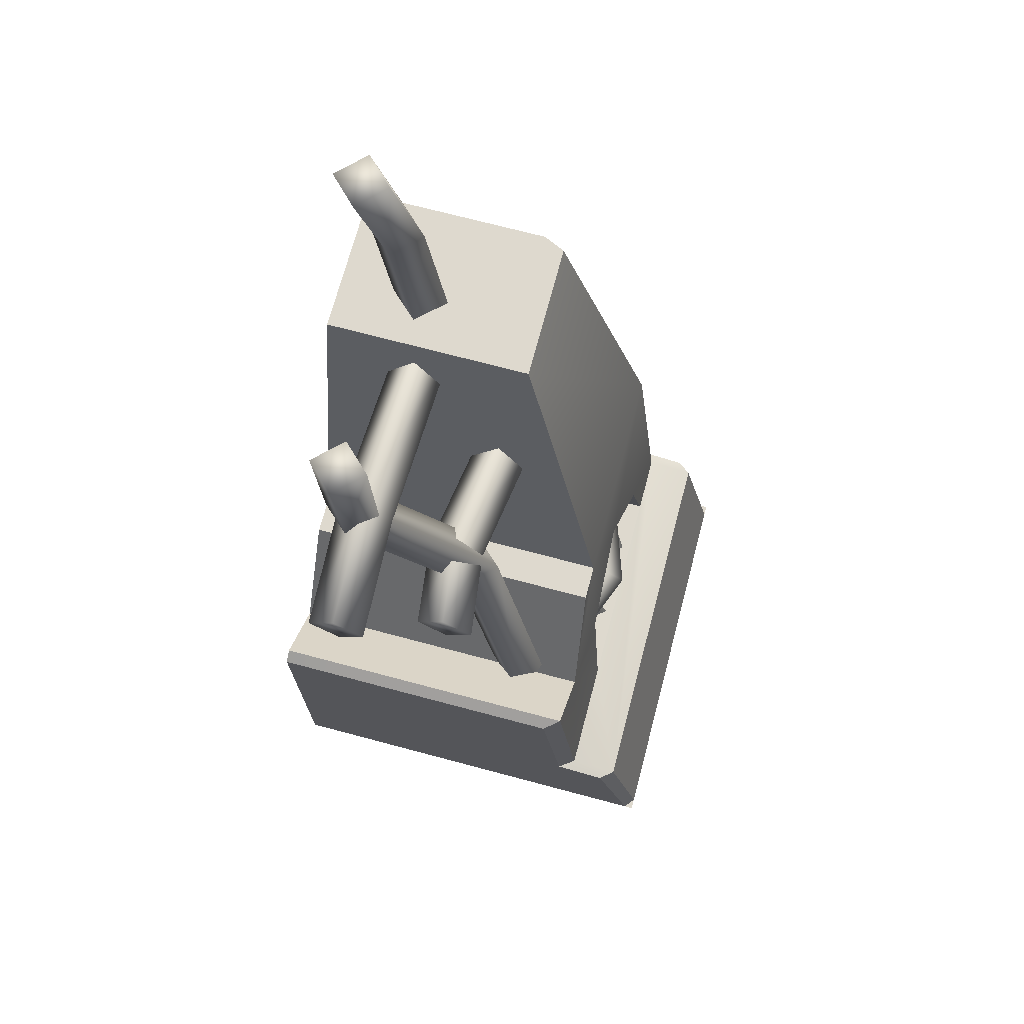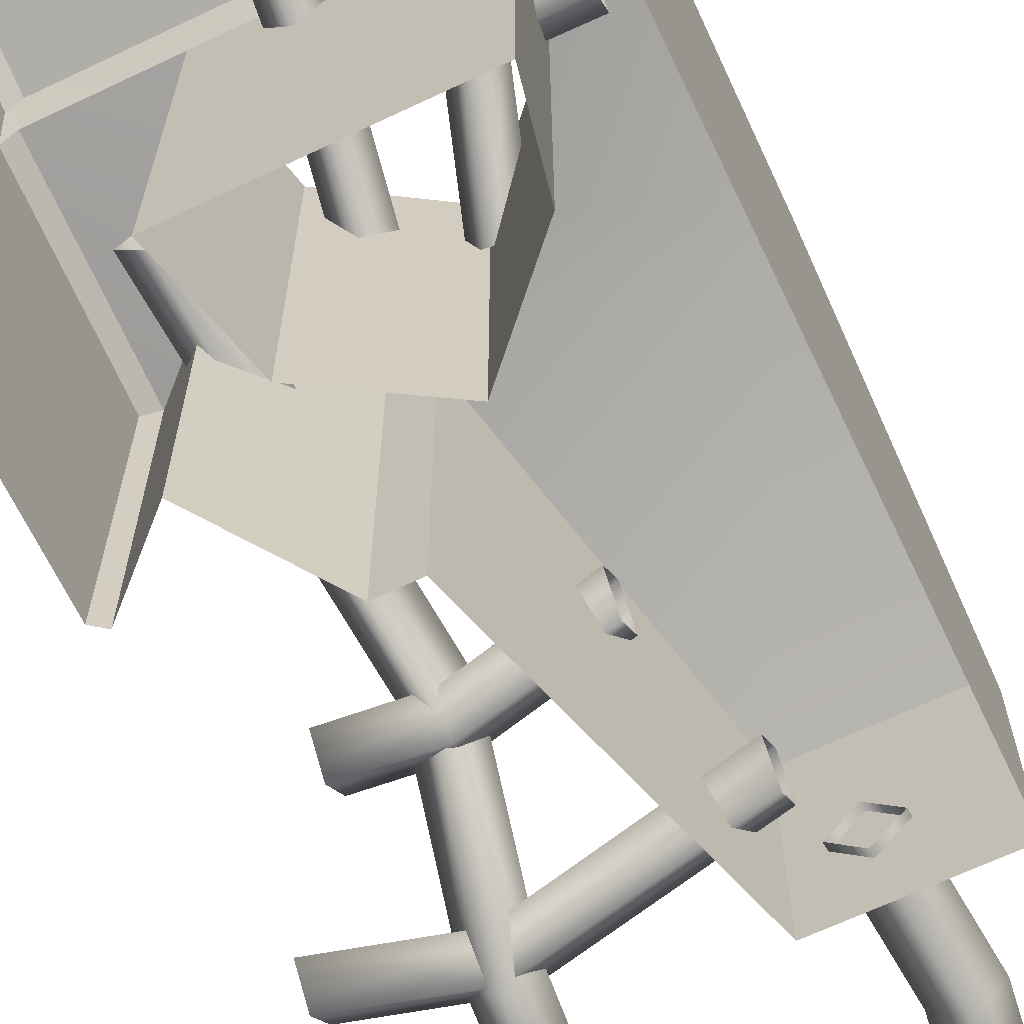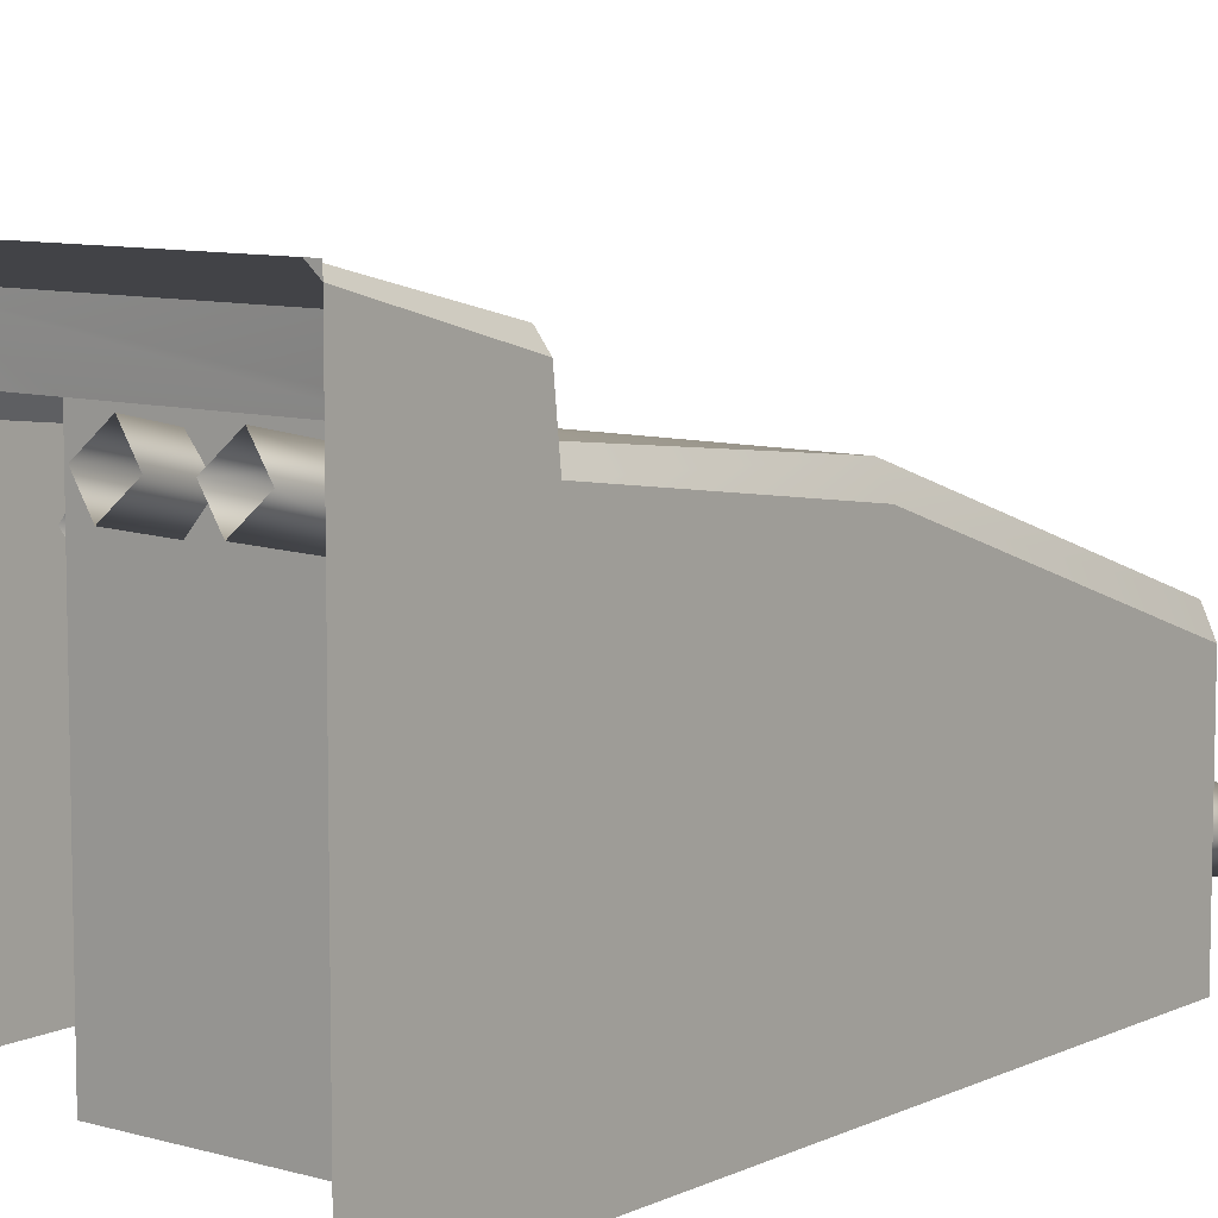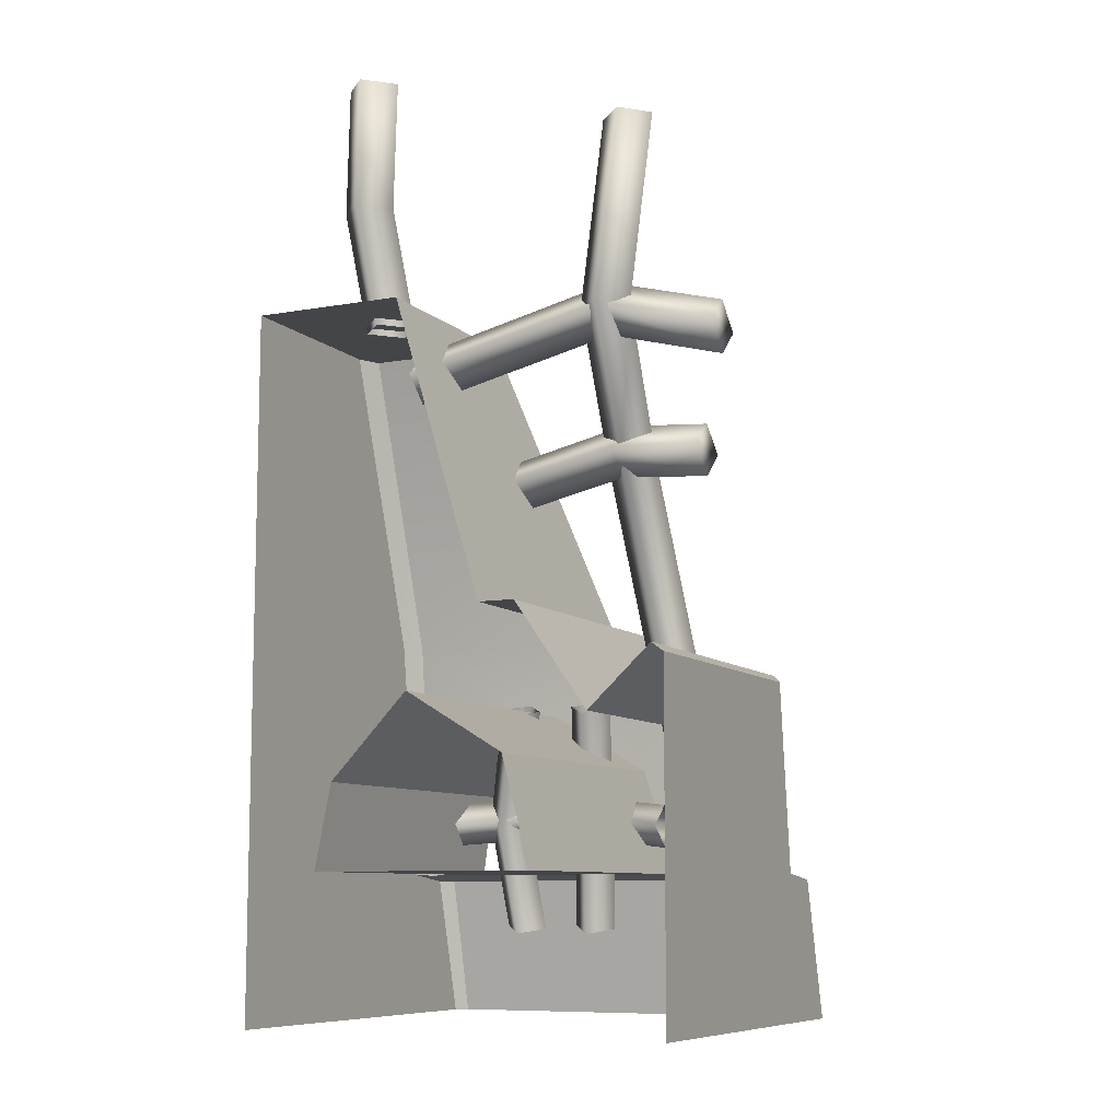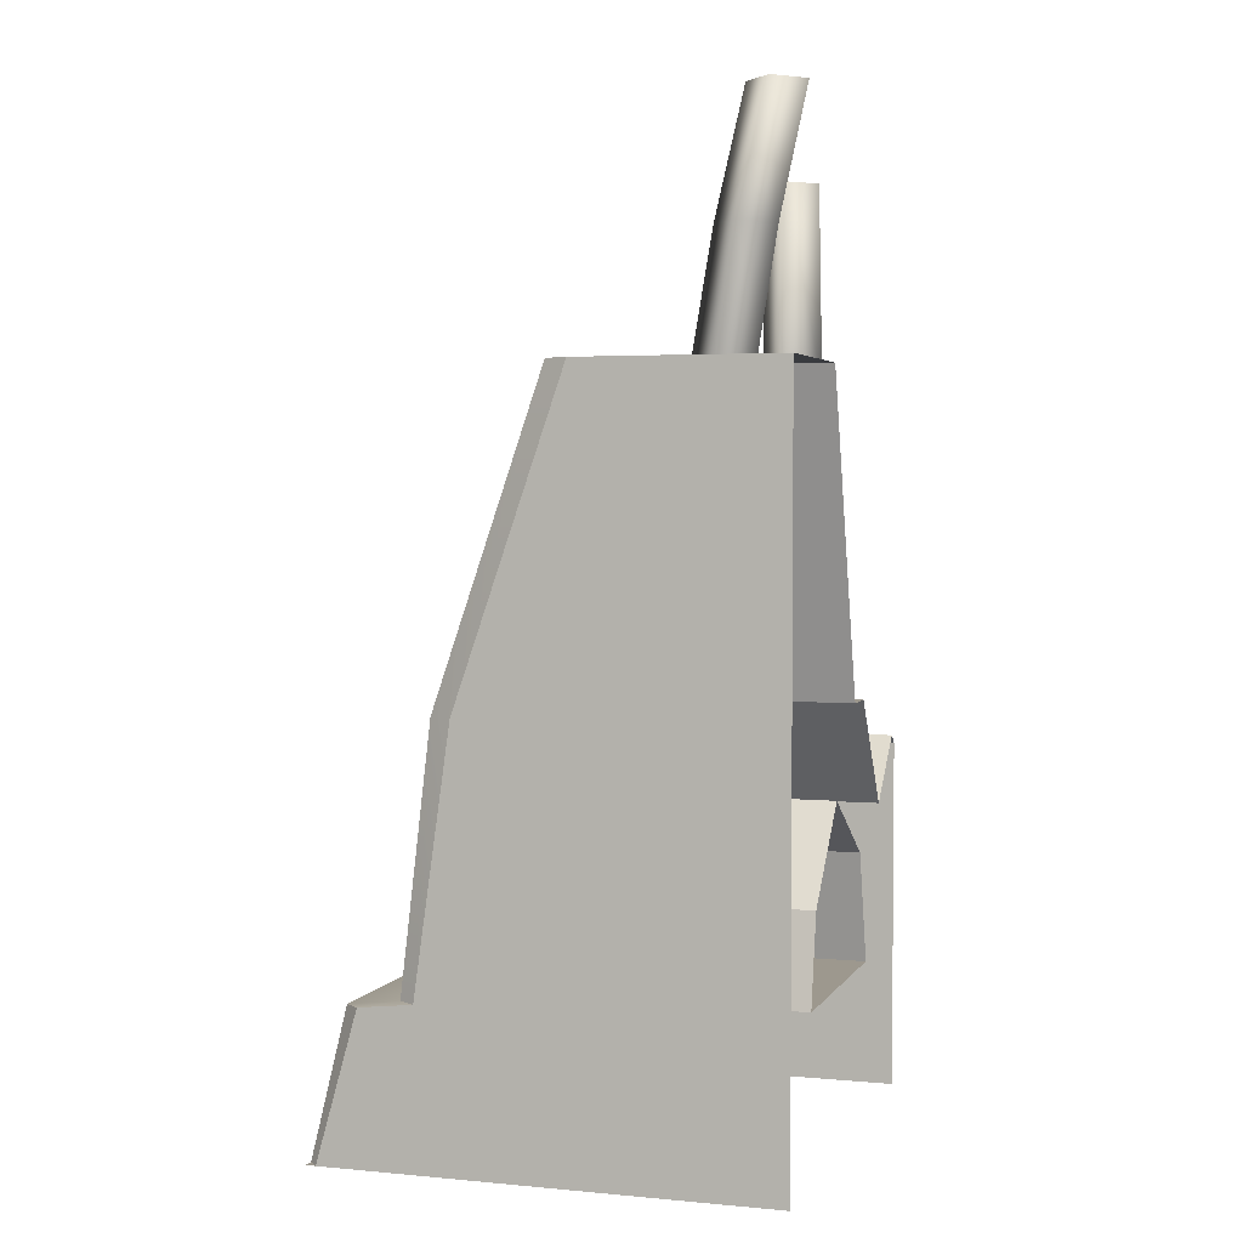
<metadata>
{"format":"obj","ext":"obj","renderer":"f3d","projection":"perspective","resolution":1024,"background":"white","views":[{"elev":71.4,"azim":-75.1,"up":"+Y"},{"elev":-66.2,"azim":25.5,"up":"+Z"},{"elev":8.7,"azim":38.5,"up":"+Z"},{"elev":-9.1,"azim":-154.7,"up":"+Y"},{"elev":3.2,"azim":107.6,"up":"+Y"}]}
</metadata>
<code>
g wall_2
v 0.5035 -0.003118 0.4818
v 0.5035 -0.003118 0.5035
v 0.4784 -0.003118 0.5035
v -0.4759 -0.003118 0.5035
v -0.5035 -0.003118 0.5035
v -0.5035 -0.003118 0.4818
v -0.5035 -0.003118 0.4818
v -0.5035 0.3288 0.3884
v -0.4759 0.3288 0.4211
v -0.4759 -0.003118 0.5035
v 0.5035 -0.003118 0.4818
v 0.4784 -0.003118 0.5035
v 0.4784 0.3288 0.4211
v 0.5035 0.3288 0.3884
v 0.5035 0.9187 -0.508
v 0.5035 0.9187 -0.3948
v 0.5035 1.626 -0.3948
v 0.5035 1.626 -0.508
v -0.5035 0.3288 0.3884
v -0.5035 -0.003118 0.4818
v -0.5035 -0.003117 -0.3539
v -0.5035 0.3288 -0.3684
v -0.5035 0.3426 0.2662
v -0.5035 -0.003117 -0.508
v -0.5035 0.3426 -0.3872
v -0.5035 0.3288 -0.508
v -0.5035 0.3426 -0.508
v 0.5035 0.9187 0.1848
v 0.4784 0.9187 0.2361
v 0.4784 1.626 -0.006548
v 0.5035 1.626 -0.0595
v 0.5035 0.9187 0.1848
v 0.5035 0.9187 -0.3948
v 0.5035 0.3426 0.2662
v 0.5035 0.3426 -0.508
v 0.5035 0.9187 -0.508
v 0.5035 0.3426 0.2662
v 0.4784 0.3426 0.3043
v 0.4784 0.9187 0.2361
v 0.5035 0.9187 0.1848
v -0.5035 0.7907 0.2114
v -0.5035 0.3426 0.2662
v -0.5035 0.3426 -0.3872
v -0.5035 0.7901 -0.3979
v -0.5035 0.7897 -0.508
v -0.5035 0.3426 -0.508
v 0.5035 0.3426 0.2662
v 0.5035 0.3426 -0.508
v 0.5035 0.3288 -0.508
v 0.5035 0.3288 0.3884
v 0.5035 -0.003117 -0.508
v 0.5035 -0.003118 0.4818
v -0.4759 0.3426 0.3043
v -0.5035 0.3288 0.3884
v -0.5035 0.3426 0.2662
v -0.4759 0.3288 0.4211
v -0.1969 0.3426 0.3043
v 0.331 0.3426 0.3043
v 0.4784 0.3426 0.3043
v 0.4784 0.3288 0.4211
v 0.5035 0.3288 0.3884
v 0.5035 0.3426 0.2662
v -0.4759 -0.003118 0.5035
v -0.4759 0.3288 0.4211
v 0.4784 0.3288 0.4211
v 0.4784 -0.003118 0.5035
v 0.5035 1.626 -0.0595
v 0.5035 1.626 -0.3948
v 0.5035 0.9187 -0.3948
v 0.5035 0.9187 0.1848
v -0.5035 0.3426 0.2662
v -0.5035 0.7907 0.2114
v -0.4759 0.8106 0.2501
v -0.4759 0.3426 0.3043
v -0.4759 0.8106 0.2501
v -0.3288 0.6733 0.2574
v -0.4759 0.3426 0.3043
v -0.1969 0.3426 0.3043
v -0.1294 0.5916 0.269
v -0.07051 0.9187 0.2361
v -0.1569 0.9187 0.2361
v 0.1061 0.7333 0.2581
v 0.4784 0.9187 0.2361
v 0.292 0.5382 0.2811
v 0.4784 0.3426 0.3043
v 0.331 0.3426 0.3043
v 0.4784 0.9187 0.2361
v -0.07051 0.9187 0.2361
v 0.1423 1.626 -0.006548
v 0.4784 1.626 -0.006548
v 0.4784 1.626 -0.006548
v 0.1423 1.626 -0.006548
v 0.1589 1.626 -0.0595
v 0.5035 1.626 -0.0595
v 0.5035 1.626 -0.0595
v 0.1589 1.626 -0.0595
v 0.1584 1.626 -0.3975
v 0.5035 1.626 -0.3948
v 0.5035 1.626 -0.3948
v 0.1584 1.626 -0.3975
v 0.158 1.626 -0.508
v 0.5035 1.626 -0.508
v -0.5035 0.7907 0.2114
v -0.4759 0.8106 -0.4002
v -0.4759 0.8106 0.2501
v -0.5035 0.7901 -0.3979
v -0.4759 0.8106 -0.508
v -0.5035 0.7897 -0.508
v -0.4759 0.8106 0.2501
v -0.3288 0.6733 -0.4002
v -0.3288 0.6733 0.2574
v -0.4759 0.8106 -0.4002
v -0.3288 0.6733 -0.508
v -0.4759 0.8106 -0.508
v -0.1569 0.9187 0.2361
v -0.07051 0.9187 -0.4002
v -0.07051 0.9187 0.2361
v -0.1569 0.9187 -0.4002
v -0.07051 0.9187 -0.508
v -0.1569 0.9187 -0.508
v -0.3288 0.6733 0.2574
v -0.1569 0.9187 -0.4002
v -0.1569 0.9187 0.2361
v -0.3288 0.6733 -0.4002
v -0.1569 0.9187 -0.508
v -0.3288 0.6733 -0.508
v -0.07051 0.9187 0.2361
v 0.1423 1.626 -0.4002
v 0.1423 1.626 -0.006548
v -0.07051 0.9187 -0.4002
v 0.1423 1.626 -0.508
v -0.07051 0.9187 -0.508
v 0.1423 1.626 -0.006548
v 0.1584 1.626 -0.3975
v 0.1589 1.626 -0.0595
v 0.1423 1.626 -0.4002
v 0.158 1.626 -0.508
v 0.1423 1.626 -0.508
v -0.1969 0.3426 0.3043
v -0.1969 0.3426 -0.508
v 0.331 0.3426 -0.508
v 0.331 0.3426 0.3043
v -0.1294 0.5916 0.269
v -0.1294 0.5916 -0.508
v -0.1969 0.3426 -0.508
v -0.1969 0.3426 0.3043
v 0.1061 0.7333 0.2581
v 0.1061 0.7333 -0.508
v -0.1294 0.5916 -0.508
v -0.1294 0.5916 0.269
v 0.292 0.5382 0.2811
v 0.292 0.5382 -0.508
v 0.1061 0.7333 -0.508
v 0.1061 0.7333 0.2581
v 0.331 0.3426 0.3043
v 0.331 0.3426 -0.508
v 0.292 0.5382 -0.508
v 0.292 0.5382 0.2811
v -0.2877 1.542 -0.2866
v -0.5584 1.47 -0.2848
v -0.5589 1.531 -0.22
v -0.2883 1.603 -0.2223
v 0.1939 1.428 -0.285
v -0.5595 1.591 -0.2878
v 0.1933 1.489 -0.2203
v -0.2889 1.664 -0.2897
v 0.1927 1.55 -0.288
v -0.2889 1.664 -0.2897
v -0.5595 1.591 -0.2878
v -0.5589 1.531 -0.3526
v -0.2883 1.603 -0.354
v 0.1927 1.55 -0.288
v -0.5584 1.47 -0.2848
v 0.1933 1.489 -0.3527
v -0.2877 1.542 -0.2866
v 0.1939 1.428 -0.285
v -0.5595 1.591 -0.2878
v -0.5589 1.531 -0.22
v -0.5584 1.47 -0.2848
v -0.5589 1.531 -0.3526
v -0.2318 1.254 -0.08908
v -0.4333 1.246 -0.06401
v -0.4338 1.306 0.002141
v -0.2324 1.315 -0.02328
v 0.0636 1.197 -0.05273
v -0.4344 1.367 -0.06782
v 0.06301 1.258 0.01338
v -0.233 1.376 -0.09289
v 0.06241 1.319 -0.05654
v -0.233 1.376 -0.09289
v -0.4344 1.367 -0.06782
v -0.4338 1.306 -0.134
v -0.2324 1.315 -0.1587
v 0.06241 1.319 -0.05654
v -0.4333 1.246 -0.06401
v 0.06301 1.258 -0.1227
v -0.2318 1.254 -0.08908
v 0.0636 1.197 -0.05273
v -0.4344 1.367 -0.06782
v -0.4338 1.306 0.002141
v -0.4333 1.246 -0.06401
v -0.4338 1.306 -0.134
v -0.3511 1.605 -0.3176
v -0.4006 2.047 -0.2999
v -0.3396 2.048 -0.2361
v -0.2901 1.605 -0.2519
v -0.3016 1.284 -0.04978
v -0.2292 1.606 -0.3176
v -0.2787 2.049 -0.2999
v -0.1797 1.285 -0.04982
v -0.2406 1.285 0.0179
v -0.393 0.5206 0.129
v -0.2711 0.5218 0.129
v -0.3321 0.5212 0.2009
v -0.2787 2.049 -0.2999
v -0.3396 2.048 -0.2361
v -0.4006 2.047 -0.2999
v -0.3396 2.048 -0.3637
v 0.2368 1.892 -0.3627
v 0.1978 2.174 -0.4155
v 0.2621 2.174 -0.3512
v 0.3011 1.892 -0.2965
v 0.2057 1.61 -0.3073
v 0.27 1.61 -0.2393
v 0.3344 1.611 -0.3074
v 0.3655 1.893 -0.3628
v 0.3264 2.175 -0.4155
v 0.3264 2.175 -0.4155
v 0.2621 2.174 -0.3512
v 0.1978 2.174 -0.4155
v 0.2621 2.174 -0.4799
v 0.3655 1.893 -0.3628
v 0.27 1.61 -0.3755
v 0.3344 1.611 -0.3074
v 0.3011 1.892 -0.4291
v 0.3264 2.175 -0.4155
v 0.2621 2.174 -0.4799
v 0.1978 2.174 -0.4155
v 0.2368 1.892 -0.3627
v 0.2057 1.61 -0.3073
v -0.1797 1.285 -0.04982
v -0.3321 0.5212 0.05715
v -0.2711 0.5218 0.129
v -0.2406 1.285 -0.1175
v -0.2292 1.606 -0.3176
v -0.3016 1.284 -0.04978
v -0.393 0.5206 0.129
v -0.3511 1.605 -0.3176
v -0.2901 1.605 -0.3834
v -0.2787 2.049 -0.2999
v -0.4006 2.047 -0.2999
v -0.3396 2.048 -0.3637
v 0.04848 0.4354 0.2534
v -0.2386 0.4025 0.136
v -0.2391 0.4527 0.1936
v 0.04799 0.4856 0.3109
v 0.3985 0.4087 0.1356
v -0.2396 0.503 0.1297
v 0.398 0.459 0.1932
v 0.0475 0.5359 0.2471
v 0.3975 0.5092 0.1293
v 0.0475 0.5359 0.2471
v -0.2396 0.503 0.1297
v -0.2391 0.4527 0.07203
v 0.04799 0.4856 0.1896
v 0.3975 0.5092 0.1293
v -0.2386 0.4025 0.136
v 0.398 0.459 0.07167
v 0.04848 0.4354 0.2534
v 0.3985 0.4087 0.1356
v -0.07752 0.4655 0.1964
v -0.1167 0.7316 0.09056
v -0.06664 0.7523 0.1438
v -0.02749 0.4862 0.2507
v -0.05496 0.2107 0.2536
v -0.01661 0.7408 0.08638
v -0.004925 0.2314 0.3091
v 0.02254 0.4747 0.1921
v 0.04511 0.2199 0.249
v 0.02254 0.4747 0.1921
v -0.01661 0.7408 0.08638
v -0.06664 0.7201 0.03298
v -0.02749 0.454 0.1377
v 0.04511 0.2199 0.249
v -0.1167 0.7316 0.09056
v -0.004925 0.1992 0.1933
v -0.07752 0.4655 0.1964
v -0.05496 0.2107 0.2536
v 0.1536 0.4655 0.1964
v 0.06937 0.7316 0.09056
v 0.1194 0.7523 0.1438
v 0.2036 0.4862 0.2507
v 0.1311 0.2107 0.2536
v 0.1694 0.7408 0.08638
v 0.1811 0.2314 0.3091
v 0.2537 0.4747 0.1921
v 0.2312 0.2199 0.249
v 0.2537 0.4747 0.1921
v 0.1694 0.7408 0.08638
v 0.1194 0.7201 0.03298
v 0.2036 0.454 0.1377
v 0.2312 0.2199 0.249
v 0.06937 0.7316 0.09056
v 0.1811 0.1992 0.1933
v 0.1536 0.4655 0.1964
v 0.1311 0.2107 0.2536
g wall_2_0
f 3 2 1
f 6 5 4
f 9 8 7
f 10 9 7
f 13 12 11
f 14 13 11
f 17 16 15
f 18 17 15
f 21 20 19
f 22 21 19
f 22 19 23
f 24 21 22
f 25 22 23
f 26 24 22
f 26 22 25
f 27 26 25
f 30 29 28
f 31 30 28
f 34 33 32
f 33 34 35
f 36 33 35
f 39 38 37
f 40 39 37
f 43 42 41
f 44 43 41
f 43 44 45
f 46 43 45
f 49 48 47
f 50 49 47
f 51 49 50
f 52 51 50
f 55 54 53
f 54 56 53
f 57 53 56
f 56 58 57
f 56 59 58
f 56 60 59
f 59 60 61
f 62 59 61
f 65 64 63
f 66 65 63
f 69 68 67
f 70 69 67
f 73 72 71
f 74 73 71
f 77 76 75
f 76 77 78
f 79 76 78
f 76 79 80
f 81 76 80
f 79 82 80
f 83 80 82
f 83 82 84
f 84 85 83
f 85 84 86
f 89 88 87
f 90 89 87
f 93 92 91
f 94 93 91
f 97 96 95
f 98 97 95
f 101 100 99
f 102 101 99
f 105 104 103
f 104 106 103
f 104 107 106
f 107 108 106
f 111 110 109
f 110 112 109
f 110 113 112
f 113 114 112
f 117 116 115
f 116 118 115
f 116 119 118
f 119 120 118
f 123 122 121
f 122 124 121
f 122 125 124
f 125 126 124
f 129 128 127
f 128 130 127
f 128 131 130
f 131 132 130
f 135 134 133
f 134 136 133
f 134 137 136
f 137 138 136
f 141 140 139
f 142 141 139
f 145 144 143
f 146 145 143
f 149 148 147
f 150 149 147
f 153 152 151
f 154 153 151
f 157 156 155
f 158 157 155
f 161 160 159
f 162 161 159
f 162 159 163
f 164 161 162
f 165 162 163
f 166 164 162
f 166 162 165
f 167 166 165
f 170 169 168
f 171 170 168
f 171 168 172
f 173 170 171
f 174 171 172
f 175 173 171
f 175 171 174
f 176 175 174
f 179 178 177
f 180 179 177
f 183 182 181
f 184 183 181
f 184 181 185
f 186 183 184
f 187 184 185
f 188 186 184
f 188 184 187
f 189 188 187
f 192 191 190
f 193 192 190
f 193 190 194
f 195 192 193
f 196 193 194
f 197 195 193
f 197 193 196
f 198 197 196
f 201 200 199
f 202 201 199
f 205 204 203
f 206 205 203
f 206 203 207
f 206 208 205
f 208 209 205
f 210 208 206
f 211 206 207
f 211 210 206
f 211 207 212
f 213 210 211
f 214 211 212
f 214 213 211
f 217 216 215
f 218 217 215
f 221 220 219
f 222 221 219
f 222 219 223
f 224 222 223
f 224 225 222
f 225 226 222
f 222 226 221
f 226 227 221
f 230 229 228
f 231 230 228
f 234 233 232
f 233 235 232
f 232 235 236
f 235 237 236
f 238 237 235
f 239 238 235
f 239 235 233
f 240 239 233
f 243 242 241
f 242 244 241
f 241 244 245
f 246 244 242
f 247 246 242
f 246 248 244
f 244 249 245
f 248 249 244
f 245 249 250
f 248 251 249
f 249 252 250
f 251 252 249
f 255 254 253
f 256 255 253
f 256 253 257
f 258 255 256
f 259 256 257
f 260 258 256
f 260 256 259
f 261 260 259
f 264 263 262
f 265 264 262
f 265 262 266
f 267 264 265
f 268 265 266
f 269 267 265
f 269 265 268
f 270 269 268
f 273 272 271
f 274 273 271
f 274 271 275
f 276 273 274
f 277 274 275
f 278 276 274
f 278 274 277
f 279 278 277
f 282 281 280
f 283 282 280
f 283 280 284
f 285 282 283
f 286 283 284
f 287 285 283
f 287 283 286
f 288 287 286
f 291 290 289
f 292 291 289
f 292 289 293
f 294 291 292
f 295 292 293
f 296 294 292
f 296 292 295
f 297 296 295
f 300 299 298
f 301 300 298
f 301 298 302
f 303 300 301
f 304 301 302
f 305 303 301
f 305 301 304
f 306 305 304

</code>
